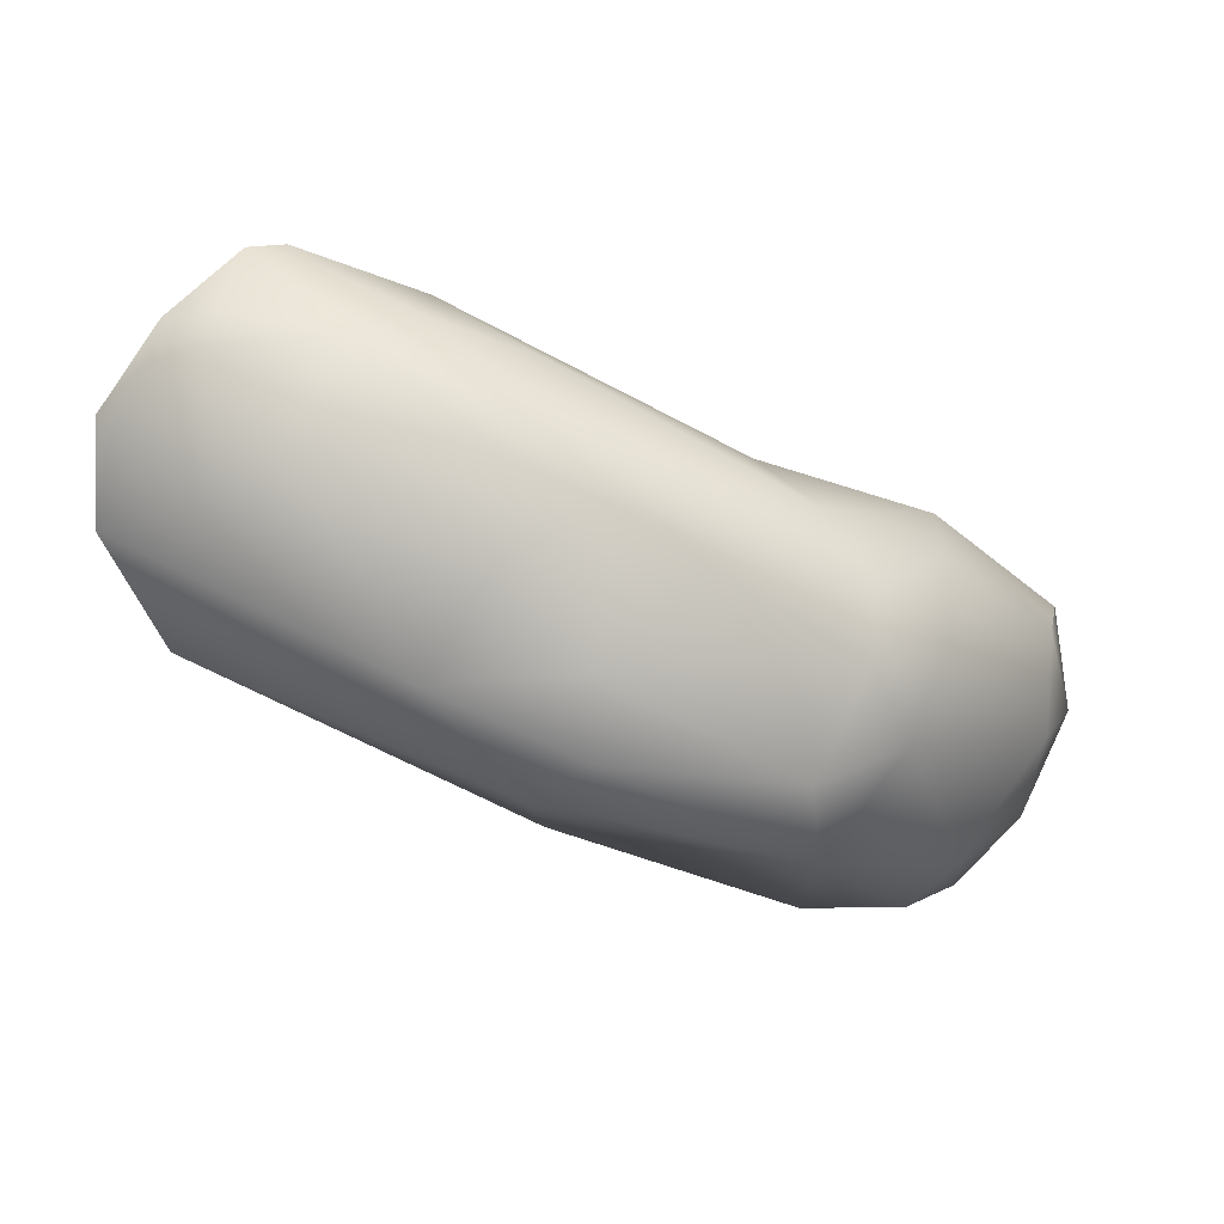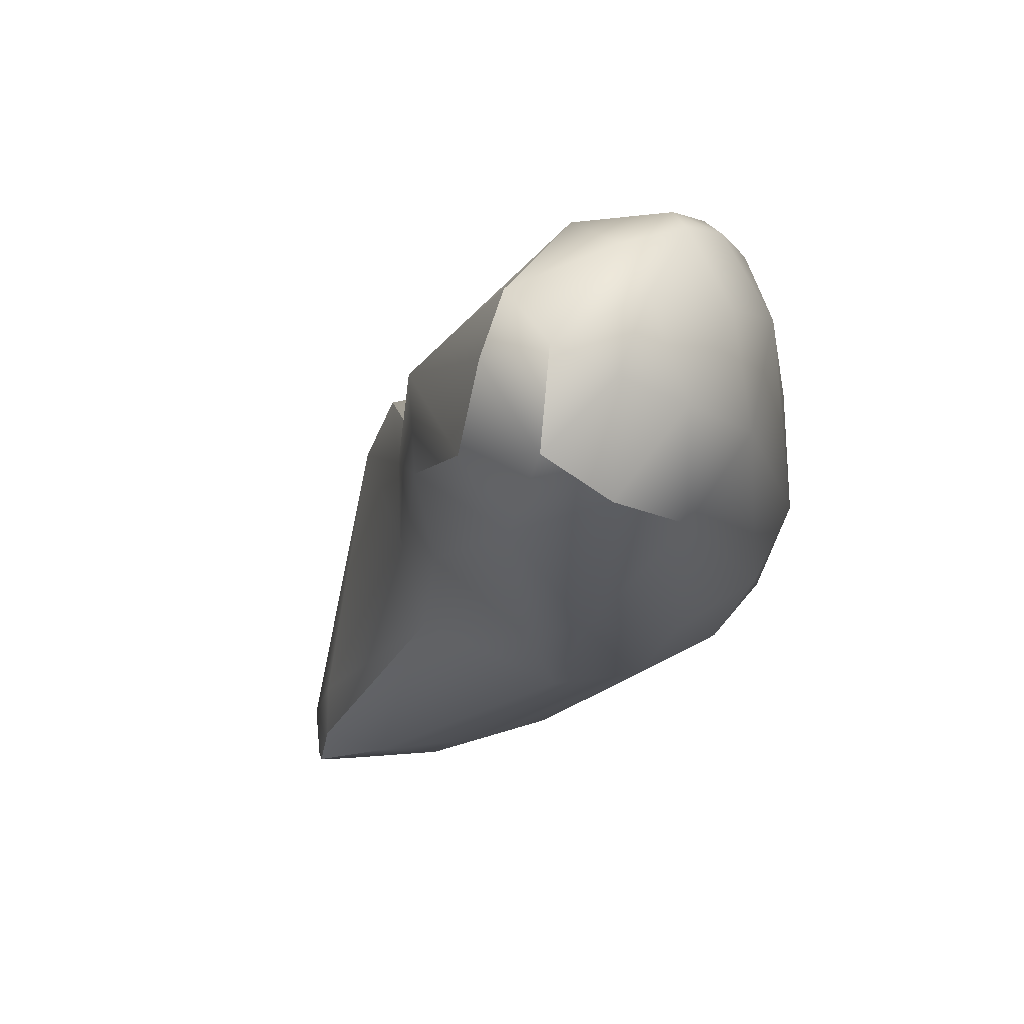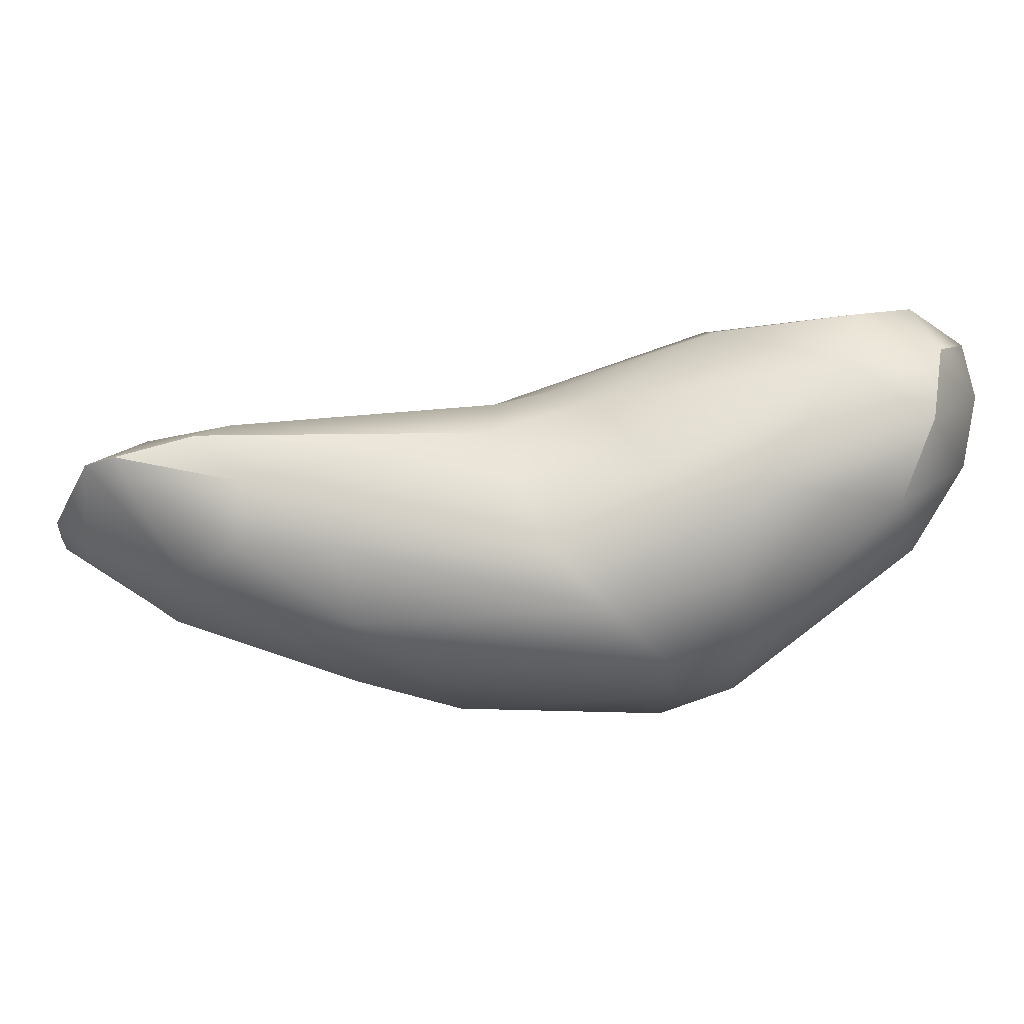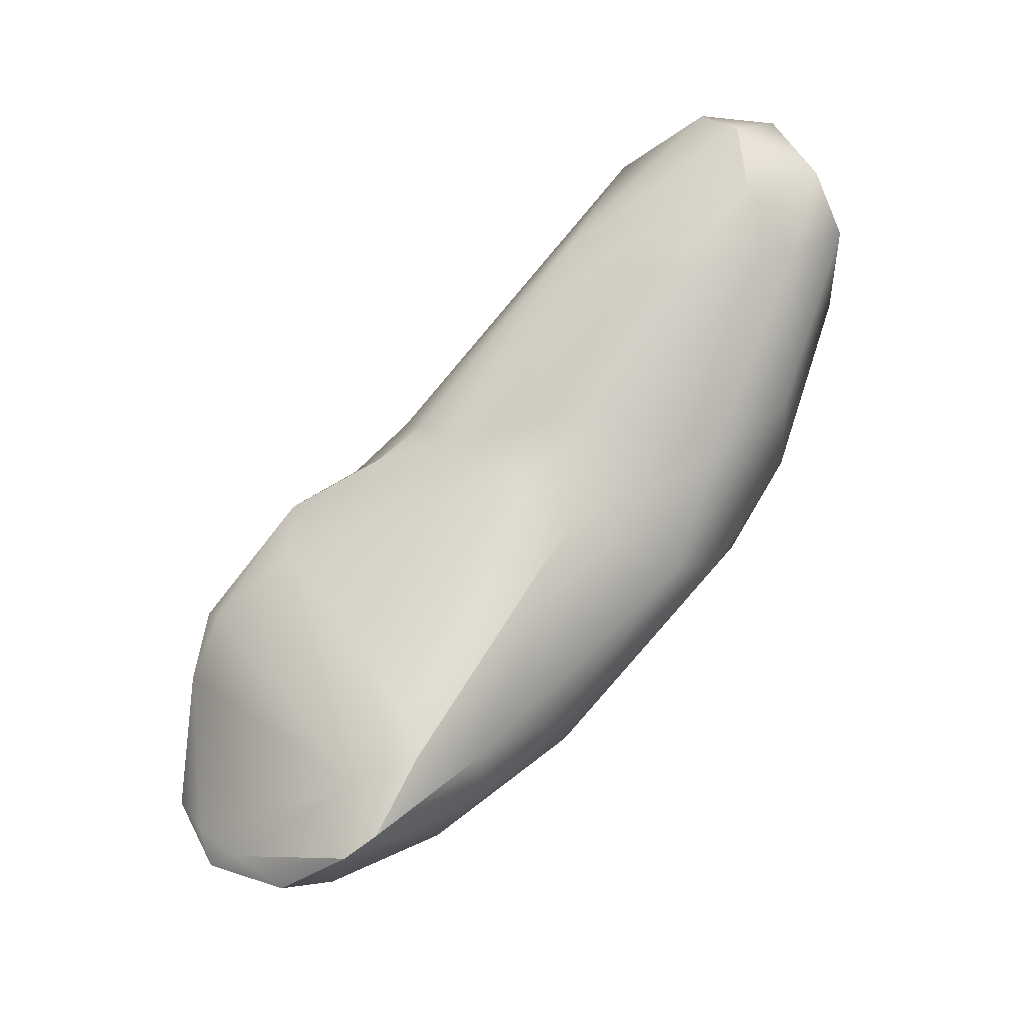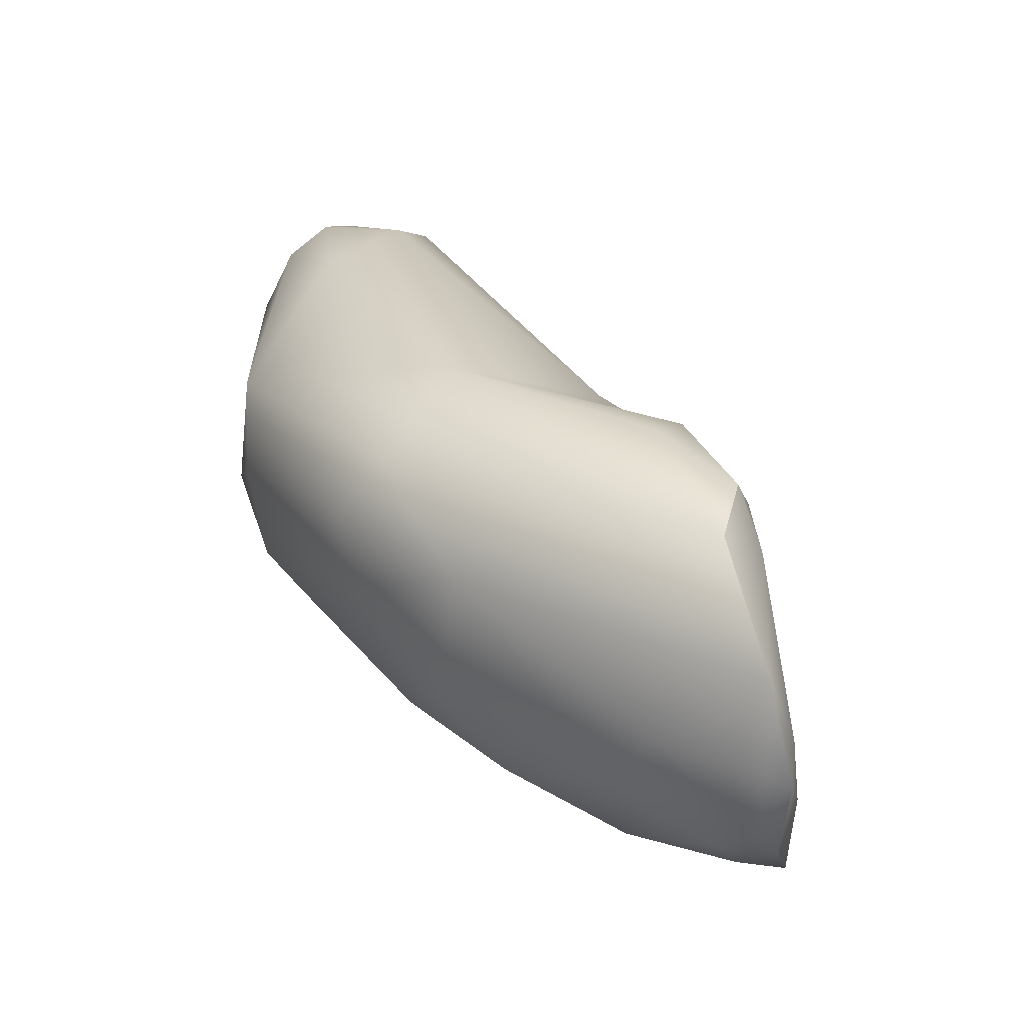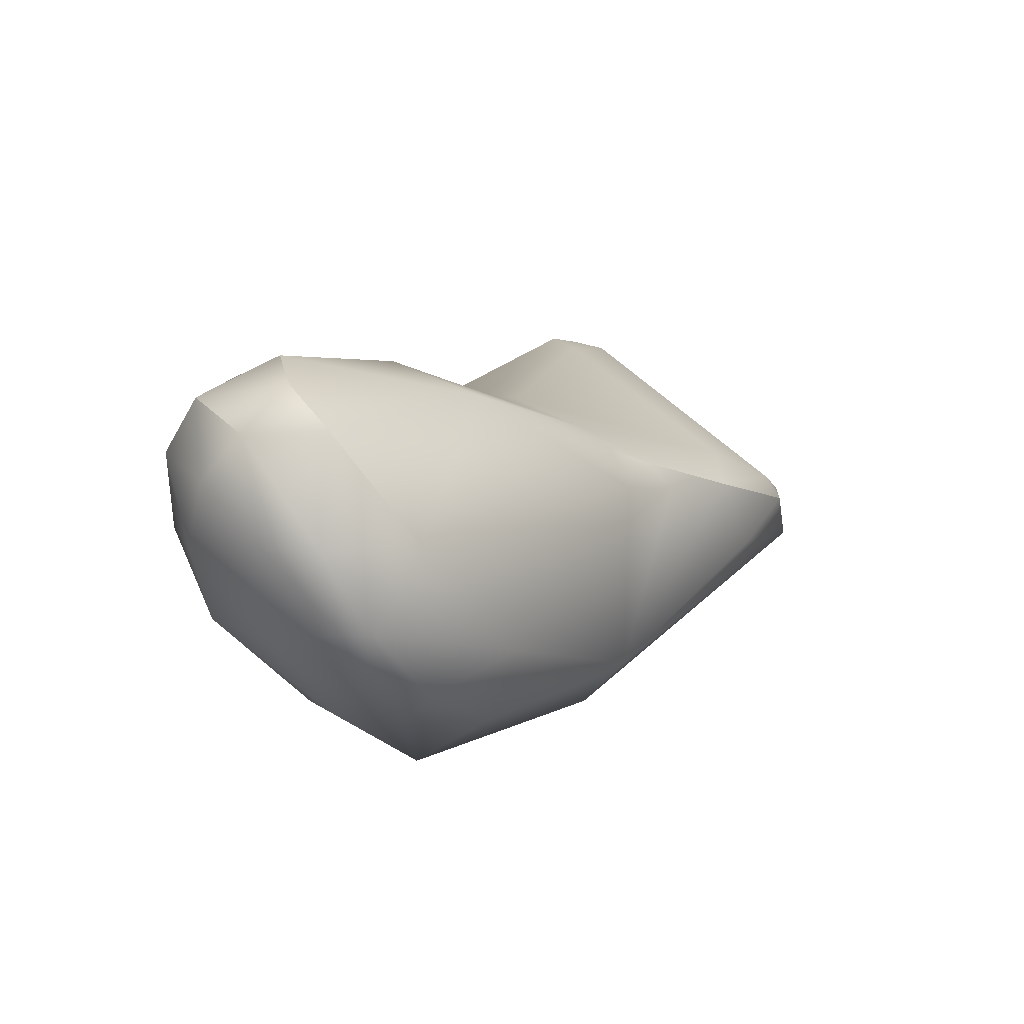
<metadata>
{"format":"obj","ext":"obj","renderer":"f3d","projection":"perspective","resolution":1024,"background":"white","views":[{"elev":-53.1,"azim":5.3,"up":"+Z"},{"elev":16.8,"azim":60.6,"up":"+Y"},{"elev":19.0,"azim":34.4,"up":"+Z"},{"elev":62.4,"azim":-18.4,"up":"+Z"},{"elev":-5.6,"azim":-130.3,"up":"+Y"},{"elev":15.5,"azim":154.8,"up":"+Z"}]}
</metadata>
<code>
v 61.07 -164.6 993.6
v 60.64 -163.7 991.9
v 59.59 -162.4 993.1
v 58.32 -161.9 991.5
v 58.92 -161.5 990.5
v 58.31 -160.1 991.6
v 63.29 -165 993.5
v 62.77 -164.3 991.9
v 65.64 -161.7 988.7
v 63.99 -165.4 997.1
v 66.04 -165 996.7
v 65.53 -165.1 997.7
v 65.19 -162.6 997.7
v 68.17 -162.5 998.5
v 62.66 -160.1 988.2
v 57.72 -157.8 989.7
v 59.83 -152.7 991.6
v 59.59 -152.2 989.2
v 71.05 -163.4 994.1
v 70.86 -162.8 996.9
v 68.43 -164 992.2
v 72.68 -161.3 989.1
v 68.22 -160.2 998.4
v 61.85 -150.5 992.9
v 61.4 -149.9 991.8
v 65.62 -149.5 994.8
v 75.68 -160.8 990.6
v 77.55 -158.4 987.8
v 75.04 -161.3 994.2
v 73.56 -158.1 986.2
v 69.89 -153.6 984
v 64.78 -147.4 990.6
v 66.69 -146.7 993.9
v 70.05 -145.9 994.2
v 71.17 -146.4 995.6
v 82.85 -155.8 994.3
v 76.51 -153.8 984
v 78.18 -153.8 998.2
v 81.37 -149.7 999.3
v 73.29 -148.6 983
v 76.05 -150.4 982.7
v 74.12 -147.5 997.4
v 76.17 -150.3 998.4
v 78.66 -148.6 999.1
v 73.5 -144.1 986.5
v 73.49 -145.8 996.6
v 73.03 -144.6 995
v 85.48 -154.9 991.6
v 87.2 -153.1 988.9
v 84.17 -147.9 983.5
v 86.77 -151.3 986.4
v 85.85 -152.1 997.4
v 84.84 -144.7 1002
v 82.25 -141.3 1001
v 90.13 -151.3 992.8
v 90.2 -150.4 997.2
v 89.83 -149.9 988.7
v 88.02 -147.7 985.7
v 92.06 -145.2 1002
v 84.31 -143.8 983.5
v 90.83 -142.3 1003
v 83.44 -137.8 987.5
v 83 -135.9 991.2
v 94.85 -145.1 995.5
v 94.24 -142.1 992.3
v 95.53 -143.5 999.3
v 94.74 -141.5 1002
v 95.71 -140.2 996.2
v 90.11 -138.9 988.4
v 93.21 -137.4 992.6
v 91 -136.2 1001
v 94.15 -137.6 1001
v 95.48 -138.8 999.1
v 93.89 -136.3 996.8
v 91.79 -138.5 1003
v 87.89 -136.6 988.3
v 87.28 -135.1 990
v 90.2 -135.1 991.1
v 90.02 -134.1 993.3
v 91.26 -134.5 993.4
v 87.76 -134.6 996.5
v 92.09 -134.7 997
v 61.07 -164.6 993.6
v 58.32 -161.9 991.5
v 63.99 -165.4 997.1
v 63.99 -165.4 997.1
v 65.53 -165.1 997.7
v 65.53 -165.1 997.7
v 68.17 -162.5 998.5
v 57.72 -157.8 989.7
v 59.59 -152.2 989.2
v 61.4 -149.9 991.8
v 66.69 -146.7 993.9
v 71.17 -146.4 995.6
v 90.83 -142.3 1003
v 95.53 -143.5 999.3
v 94.74 -141.5 1002
v 91 -136.2 1001
v 91.79 -138.5 1003
g grp1
f 1 2 8
f 10 13 3
f 4 5 2
f 2 1 4
f 85 3 83
f 84 83 3
f 5 4 16
f 90 84 6
f 3 6 84
f 2 5 15
f 15 5 16
f 3 13 6
f 90 6 17
f 12 20 14
f 7 86 1
f 8 7 1
f 8 21 7
f 86 7 21
f 8 2 15
f 8 9 21
f 8 15 9
f 22 21 9
f 87 13 10
f 21 11 86
f 11 88 86
f 21 19 11
f 19 20 11
f 20 88 11
f 13 89 23
f 13 87 89
f 17 6 13
f 31 15 16
f 18 31 16
f 90 17 91
f 13 24 17
f 91 17 25
f 17 24 25
f 27 21 22
f 19 21 27
f 29 19 27
f 20 19 29
f 38 14 20
f 38 23 89
f 13 23 26
f 26 23 43
f 32 45 18
f 92 32 18
f 24 33 25
f 32 92 93
f 24 13 26
f 24 26 33
f 28 27 22
f 22 9 30
f 31 30 9
f 37 30 31
f 28 30 37
f 30 28 22
f 38 43 23
f 18 40 31
f 9 15 31
f 41 31 40
f 18 45 40
f 41 37 31
f 45 32 93
f 47 45 34
f 26 43 42
f 33 26 42
f 34 45 93
f 42 35 33
f 93 94 34
f 94 46 47
f 42 46 35
f 47 34 94
f 49 27 28
f 28 51 49
f 27 48 29
f 38 20 36
f 20 29 36
f 37 51 28
f 43 38 39
f 36 52 38
f 38 52 39
f 44 39 53
f 44 43 39
f 42 43 44
f 48 36 29
f 48 27 49
f 49 55 48
f 56 52 36
f 48 56 36
f 55 56 48
f 50 37 41
f 51 37 50
f 39 52 59
f 56 59 52
f 59 53 39
f 60 41 40
f 41 60 50
f 45 60 40
f 53 42 44
f 53 54 42
f 45 47 63
f 62 45 63
f 46 54 47
f 42 54 46
f 54 81 47
f 55 57 64
f 51 50 58
f 49 51 57
f 55 49 57
f 57 51 58
f 58 65 57
f 66 59 56
f 61 53 59
f 67 61 59
f 45 62 60
f 50 60 58
f 62 76 60
f 95 54 53
f 62 63 77
f 63 47 81
f 81 54 71
f 57 65 64
f 68 64 65
f 70 68 65
f 66 67 59
f 64 56 55
f 66 56 64
f 68 96 64
f 96 73 97
f 73 72 97
f 73 96 68
f 75 61 67
f 58 60 69
f 76 69 60
f 65 58 69
f 70 74 68
f 69 70 65
f 73 68 74
f 74 70 80
f 80 82 74
f 54 99 71
f 72 98 75
f 98 72 82
f 73 74 72
f 74 82 72
f 95 99 54
f 72 75 67
f 76 62 77
f 76 77 78
f 69 76 78
f 77 79 78
f 63 79 77
f 81 79 63
f 78 70 69
f 78 80 70
f 80 78 79
f 82 80 79
f 81 98 82
f 81 82 79

</code>
